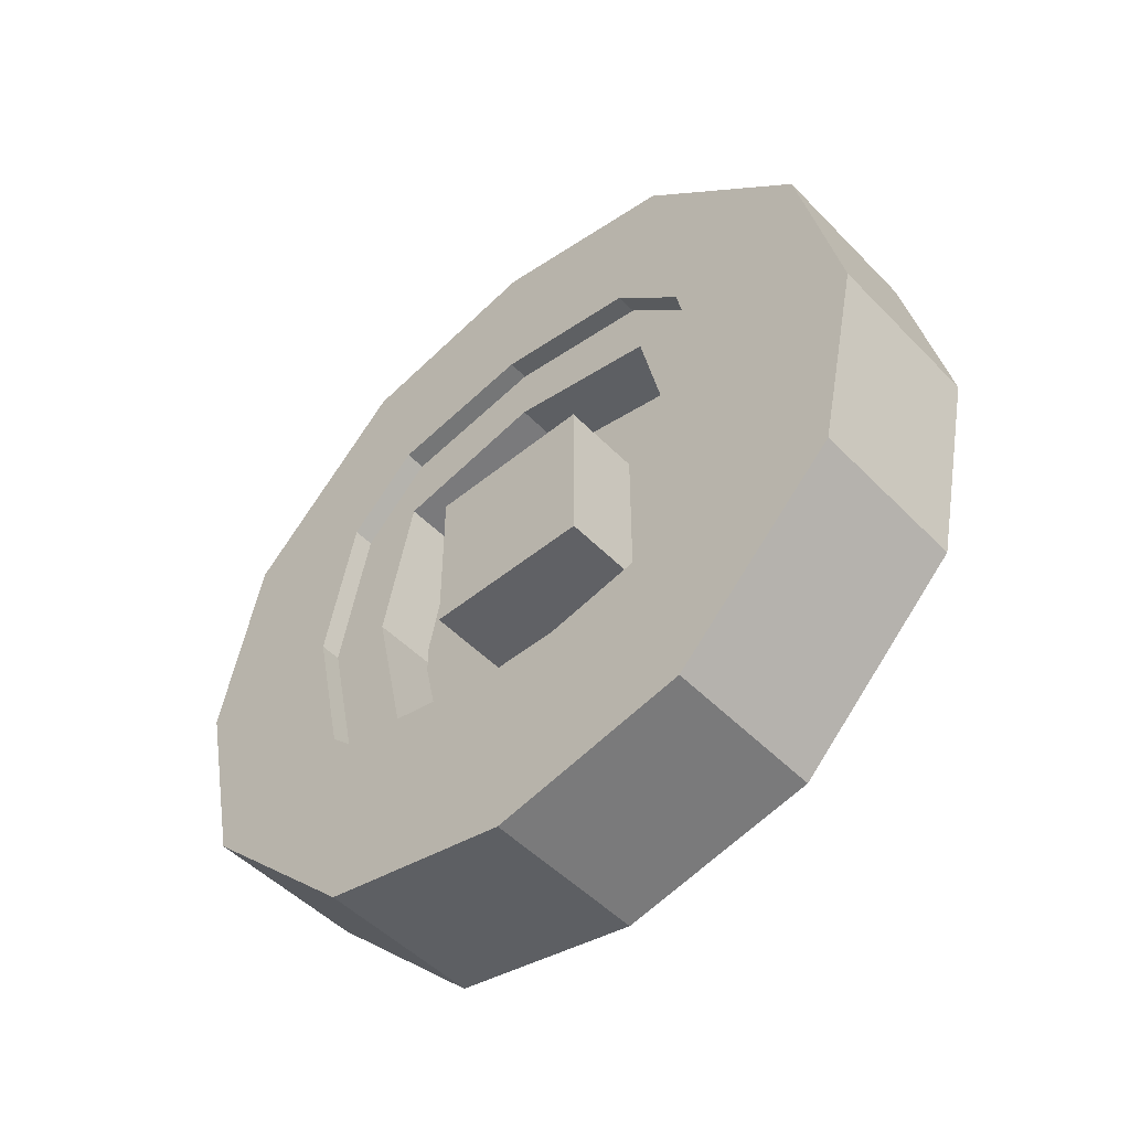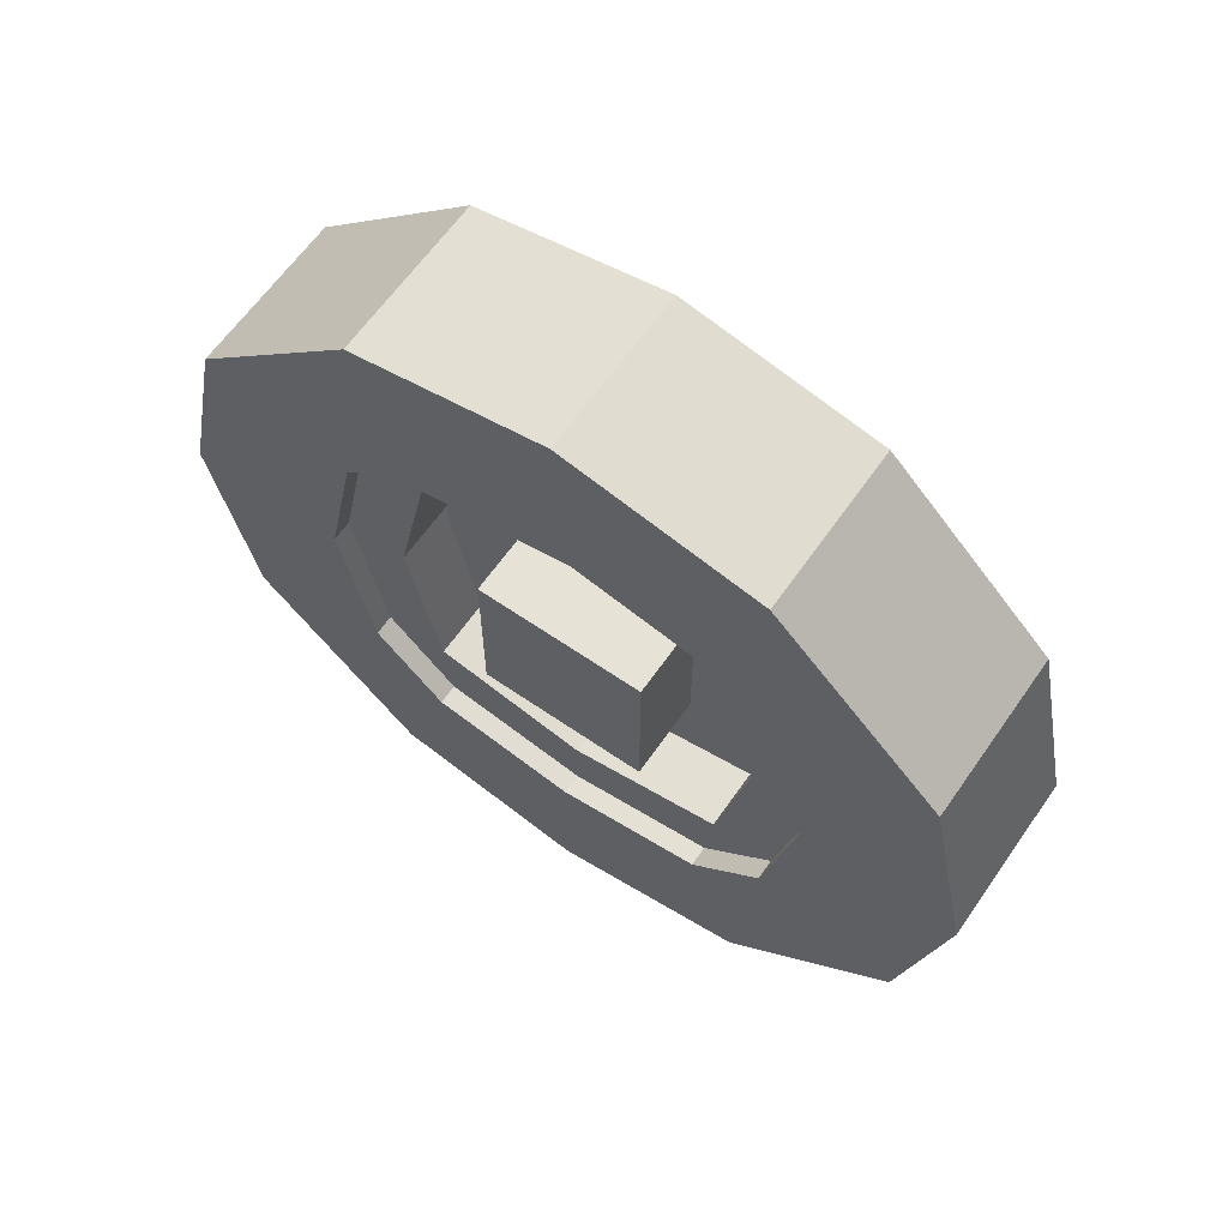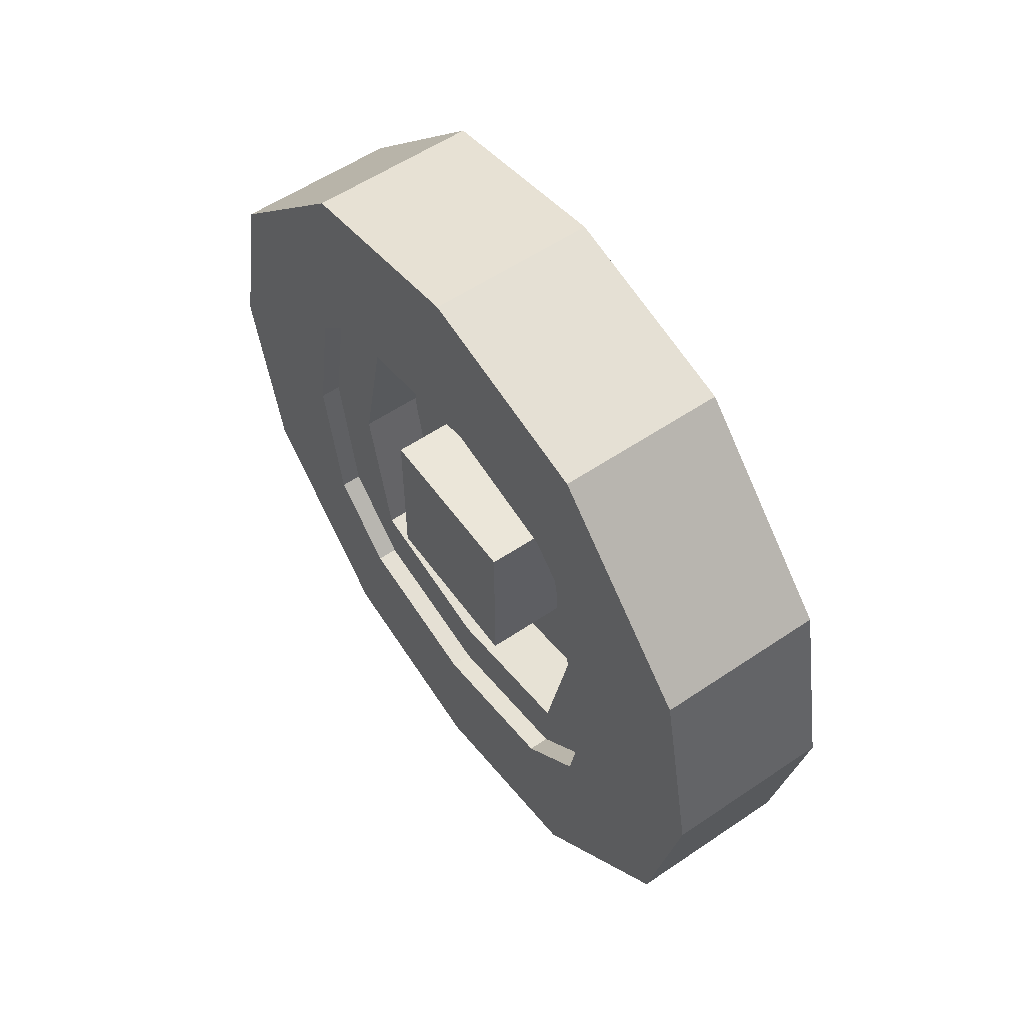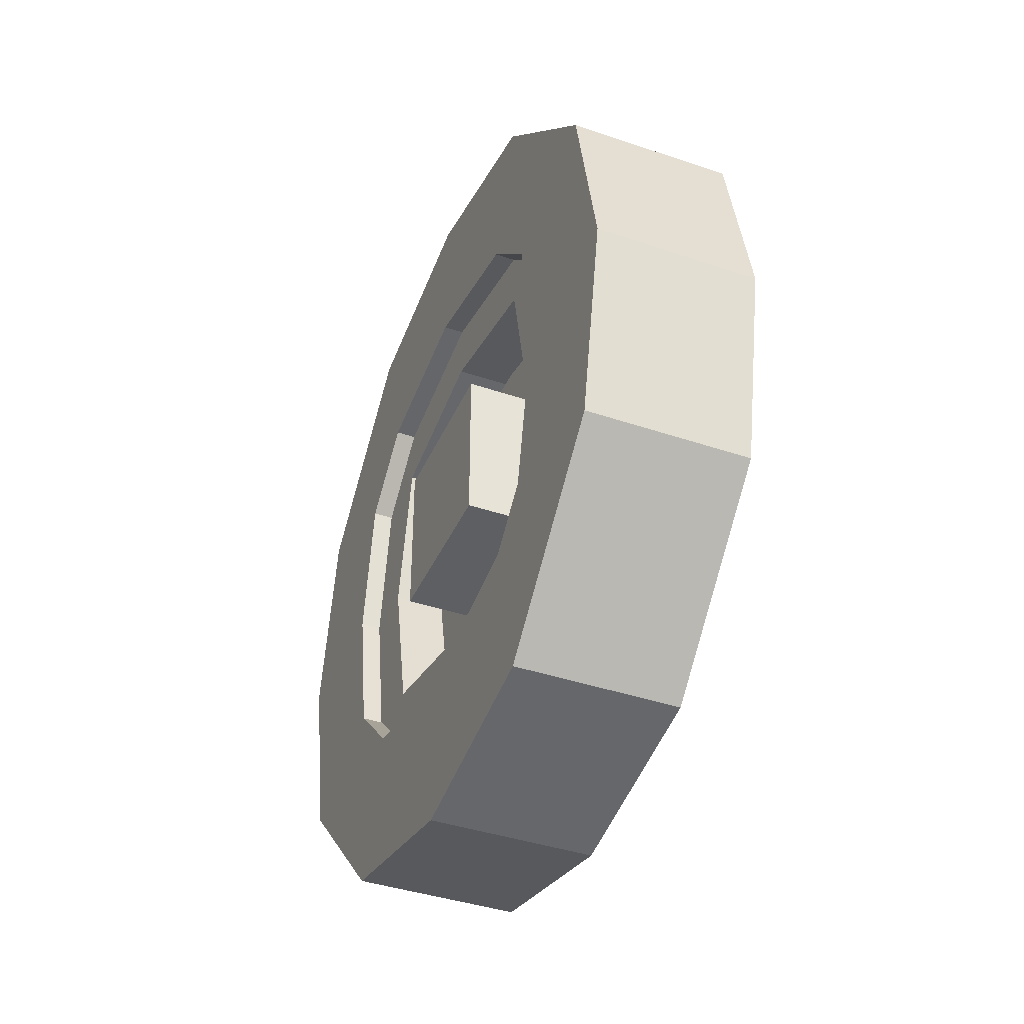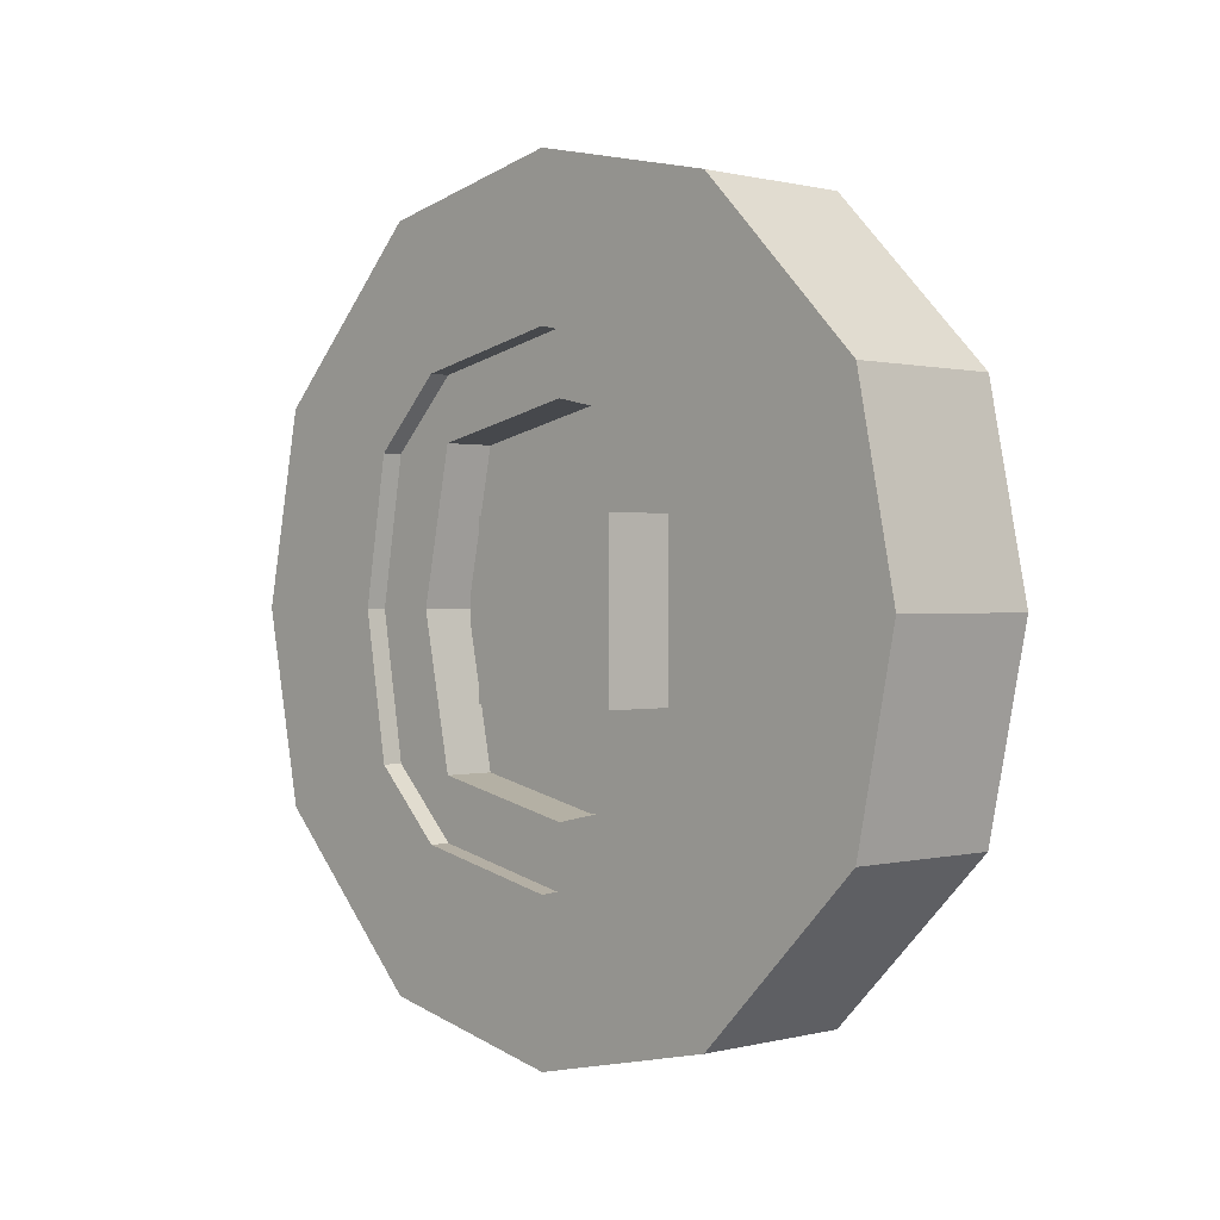
<metadata>
{"format":"obj","ext":"obj","renderer":"f3d","projection":"perspective","resolution":1024,"background":"white","views":[{"elev":-49.9,"azim":-48.0,"up":"+Y"},{"elev":63.3,"azim":-55.1,"up":"+Y"},{"elev":56.6,"azim":-35.3,"up":"+Z"},{"elev":-40.5,"azim":157.4,"up":"+Z"},{"elev":0.5,"azim":136.6,"up":"+Z"}]}
</metadata>
<code>
g royale_car_motorcycle2
v -0.1218 -0.227 -0.3221
v -0.1218 -0.5382 -0.2902
v -0.1218 -0.2953 -0.5375
v -0.1218 -0.3312 -0.2177
v -0.1218 -2.879e-06 -0.6016
v -0.1218 -2.864e-06 -0.3702
v -0.1218 -0.5979 -3.358e-06
v -0.1218 -0.3679 -3.358e-06
v -0.1218 -0.3312 0.2177
v -0.1218 -0.5382 0.2902
v -0.1218 -0.227 0.3221
v -0.1218 -0.2953 0.5375
v -0.1218 0.227 -0.3221
v -0.1218 0.2953 -0.5375
v -0.1218 0.5382 -0.2902
v -0.1218 0.3312 -0.2177
v -0.1218 0.5979 -3.354e-06
v -0.1218 0.3679 -3.355e-06
v -0.1218 0.3312 0.2177
v -0.1218 0.5382 0.2902
v -0.1218 0.227 0.3221
v -0.1218 0.2953 0.5375
v -0.1218 -2.884e-06 0.6016
v -0.1218 -2.883e-06 0.3702
v -0.1218 -0.2953 0.5375
v 0.1218 -0.5382 0.2902
v -0.1218 -0.5382 0.2902
v 0.1218 -0.2953 0.5375
v 0.1218 -2.884e-06 0.6016
v -0.1218 0.2953 0.5375
v 0.1218 0.2953 0.5375
v -0.1218 -2.884e-06 0.6016
v -0.1218 0.5382 -0.2902
v 0.1218 0.2953 -0.5375
v 0.1218 0.5382 -0.2902
v -0.1218 0.2953 -0.5375
v 0.1218 0.227 -0.3221
v 0.09139 -2.864e-06 -0.3702
v 0.09139 0.227 -0.3221
v 0.09139 -2.864e-06 -0.3702
v 0.1218 0.227 -0.3221
v 0.1218 -2.88e-06 -0.3702
v -0.1218 -0.1257 0.1257
v 0.1218 0.1257 0.1257
v 0.1218 -0.1257 0.1257
v -0.1218 0.1257 0.1257
v 0.1218 0.5979 -3.354e-06
v 0.1218 0.3312 0.2177
v 0.1218 0.5382 0.2902
v 0.1218 0.3679 -3.355e-06
v 0.1218 0.227 0.3221
v 0.1218 0.2953 0.5375
v 0.1218 -2.884e-06 0.6016
v 0.1218 -2.867e-06 0.3702
v 0.1218 0.3312 -0.2177
v 0.1218 0.5382 -0.2902
v 0.1218 0.2953 -0.5375
v 0.1218 0.227 -0.3221
v 0.1218 -0.227 0.3221
v 0.1218 -0.2953 0.5375
v 0.1218 -0.3312 0.2177
v 0.1218 -0.5382 0.2902
v 0.1218 -0.5979 -3.358e-06
v 0.1218 -0.3679 -3.358e-06
v 0.1218 -0.3312 -0.2177
v 0.1218 -0.5382 -0.2902
v 0.1218 -0.2953 -0.5375
v 0.1218 -0.227 -0.3221
v 0.1218 -2.879e-06 -0.6016
v 0.1218 -2.88e-06 -0.3702
v -0.09132 0.3312 0.2177
v -0.09132 0.227 0.3221
v -0.09132 0.2286 0.2286
v -0.09133 0.3679 -3.355e-06
v -0.09133 0.2759 -3.355e-06
v -0.09133 -2.867e-06 0.3702
v -0.09133 -2.882e-06 0.2777
v -0.09133 0.3312 -0.2177
v -0.09133 0.2286 -0.2286
v -0.09133 0.227 -0.3221
v -0.09133 -2.88e-06 -0.3702
v -0.09133 -2.88e-06 -0.2777
v -0.09133 -0.227 -0.3221
v -0.09133 -0.2286 -0.2286
v -0.09133 -0.3312 -0.2177
v -0.09132 -0.3679 -3.358e-06
v -0.09132 -0.2759 -3.357e-06
v -0.09133 -0.3312 0.2177
v -0.09133 -0.2286 0.2286
v -0.09133 -0.227 0.3221
v -0.1218 0.3679 -3.355e-06
v -0.09133 0.3312 -0.2177
v -0.1218 0.3312 -0.2177
v -0.09133 0.3679 -3.355e-06
v 0.1218 -2.867e-06 0.3702
v 0.09139 -0.227 0.3221
v 0.1218 -0.227 0.3221
v 0.09139 -0.227 0.3221
v 0.1218 -2.867e-06 0.3702
v 0.09139 -2.883e-06 0.3702
v -0.09133 0.2286 -0.2286
v 0.09139 0.2759 -3.355e-06
v 0.09139 0.2286 -0.2286
v -0.09133 0.2759 -3.355e-06
v 0.09139 -0.3312 -0.2177
v 0.09139 -0.2286 -0.2286
v 0.09139 -0.227 -0.3221
v 0.09139 -0.2759 -3.357e-06
v 0.09139 -0.3679 -3.358e-06
v 0.09139 -0.2286 0.2286
v 0.09139 -0.3312 0.2177
v 0.09139 -0.227 0.3221
v 0.09139 -2.867e-06 0.2777
v 0.09139 -2.883e-06 0.3702
v 0.09139 -2.864e-06 -0.3702
v 0.09139 -2.864e-06 -0.2777
v 0.09139 0.227 -0.3221
v 0.09139 0.2286 -0.2286
v 0.09139 0.3312 -0.2177
v 0.09139 0.3679 -3.355e-06
v 0.09139 0.2759 -3.355e-06
v 0.09139 0.3312 0.2177
v 0.09139 0.2286 0.2286
v 0.09139 0.227 0.3221
v 0.1218 0.1257 -0.1257
v -0.1218 0.1257 0.1257
v -0.1218 0.1257 -0.1257
v 0.1218 0.1257 0.1257
v -0.1218 -0.5979 -3.358e-06
v 0.1218 -0.5382 -0.2902
v -0.1218 -0.5382 -0.2902
v 0.1218 -0.5979 -3.358e-06
v 0.1218 -0.1257 -0.1257
v -0.1218 0.1257 -0.1257
v -0.1218 -0.1257 -0.1257
v 0.1218 0.1257 -0.1257
v -0.1218 -0.1257 -0.1257
v -0.1218 0.1257 0.1257
v -0.1218 -0.1257 0.1257
v -0.1218 0.1257 -0.1257
v 0.1218 0.3312 -0.2177
v 0.09139 0.227 -0.3221
v 0.09139 0.3312 -0.2177
v 0.09139 0.227 -0.3221
v 0.1218 0.3312 -0.2177
v 0.1218 0.227 -0.3221
v -0.1218 0.3312 0.2177
v -0.09132 0.227 0.3221
v -0.09132 0.3312 0.2177
v -0.1218 0.227 0.3221
v -0.1218 -0.227 -0.3221
v -0.09133 -0.3312 -0.2177
v -0.1218 -0.3312 -0.2177
v -0.09133 -0.3312 -0.2177
v -0.1218 -0.227 -0.3221
v -0.09133 -0.227 -0.3221
v -0.1218 0.5979 -3.354e-06
v 0.1218 0.5382 0.2902
v -0.1218 0.5382 0.2902
v 0.1218 0.5979 -3.354e-06
v -0.1218 -0.1257 0.1257
v 0.1218 -0.1257 -0.1257
v -0.1218 -0.1257 -0.1257
v 0.1218 -0.1257 0.1257
v 0.09139 0.3312 -0.2177
v 0.1218 0.3679 -3.355e-06
v 0.1218 0.3312 -0.2177
v 0.09139 0.3679 -3.355e-06
v -0.09133 -2.867e-06 0.3702
v -0.1218 -0.227 0.3221
v -0.09133 -0.227 0.3221
v -0.1218 -2.883e-06 0.3702
v 0.09139 -0.3312 0.2177
v 0.1218 -0.3679 -3.358e-06
v 0.1218 -0.3312 0.2177
v 0.09139 -0.3679 -3.358e-06
v -0.1218 0.2953 0.5375
v 0.1218 0.5382 0.2902
v 0.1218 0.2953 0.5375
v -0.1218 0.5382 0.2902
v -0.1218 -2.864e-06 -0.3702
v -0.09133 -0.227 -0.3221
v -0.1218 -0.227 -0.3221
v -0.09133 -2.88e-06 -0.3702
v 0.1218 -0.227 -0.3221
v 0.09139 -0.3312 -0.2177
v 0.09139 -0.227 -0.3221
v 0.09139 -0.3312 -0.2177
v 0.1218 -0.227 -0.3221
v 0.1218 -0.3312 -0.2177
v 0.1218 -0.2953 -0.5375
v -0.1218 -0.5382 -0.2902
v 0.1218 -0.5382 -0.2902
v -0.1218 -0.2953 -0.5375
v 0.09139 -0.2286 0.2286
v -0.09133 -2.882e-06 0.2777
v -0.09133 -0.2286 0.2286
v 0.09139 -2.867e-06 0.2777
v 0.1218 0.227 0.3221
v 0.09139 0.3312 0.2177
v 0.09139 0.227 0.3221
v 0.09139 0.3312 0.2177
v 0.1218 0.227 0.3221
v 0.1218 0.3312 0.2177
v -0.09133 0.3312 -0.2177
v -0.1218 0.227 -0.3221
v -0.1218 0.3312 -0.2177
v -0.1218 0.227 -0.3221
v -0.09133 0.3312 -0.2177
v -0.09133 0.227 -0.3221
v -0.1218 -0.227 0.3221
v -0.09133 -0.3312 0.2177
v -0.09133 -0.227 0.3221
v -0.09133 -0.3312 0.2177
v -0.1218 -0.227 0.3221
v -0.1218 -0.3312 0.2177
v -0.1218 -0.3312 0.2177
v -0.09132 -0.3679 -3.358e-06
v -0.09133 -0.3312 0.2177
v -0.09132 -0.3679 -3.358e-06
v -0.1218 -0.3312 0.2177
v -0.1218 -0.3679 -3.358e-06
v 0.1218 -0.1257 -0.1257
v 0.1218 0.1257 0.1257
v 0.1218 0.1257 -0.1257
v 0.1218 -0.1257 0.1257
v 0.1218 -0.2953 -0.5375
v -0.1218 -2.879e-06 -0.6016
v -0.1218 -0.2953 -0.5375
v 0.1218 -2.879e-06 -0.6016
v 0.09139 -2.864e-06 -0.2777
v -0.09133 0.2286 -0.2286
v 0.09139 0.2286 -0.2286
v -0.09133 -2.88e-06 -0.2777
v 0.09139 -0.227 0.3221
v 0.1218 -0.3312 0.2177
v 0.1218 -0.227 0.3221
v 0.1218 -0.3312 0.2177
v 0.09139 -0.227 0.3221
v 0.09139 -0.3312 0.2177
v 0.09139 -0.2286 -0.2286
v -0.09132 -0.2759 -3.357e-06
v -0.09133 -0.2286 -0.2286
v 0.09139 -0.2759 -3.357e-06
v -0.0005712 -0.2724 -0.2724
v -0.0005712 0.2724 0.2724
v -0.0005712 -0.2724 0.2724
v -0.0005712 0.2724 -0.2724
v -0.1218 0.3679 -3.355e-06
v -0.09132 0.3312 0.2177
v -0.09133 0.3679 -3.355e-06
v -0.09132 0.3312 0.2177
v -0.1218 0.3679 -3.355e-06
v -0.1218 0.3312 0.2177
v -0.09133 0.2759 -3.355e-06
v 0.09139 0.2286 0.2286
v 0.09139 0.2759 -3.355e-06
v -0.09132 0.2286 0.2286
v -0.1218 -0.5979 -3.358e-06
v 0.1218 -0.5382 0.2902
v 0.1218 -0.5979 -3.358e-06
v -0.1218 -0.5382 0.2902
v -0.1218 0.5979 -3.354e-06
v 0.1218 0.5382 -0.2902
v 0.1218 0.5979 -3.354e-06
v -0.1218 0.5382 -0.2902
v 0.09139 0.3679 -3.355e-06
v 0.1218 0.3312 0.2177
v 0.1218 0.3679 -3.355e-06
v 0.1218 0.3312 0.2177
v 0.09139 0.3679 -3.355e-06
v 0.09139 0.3312 0.2177
v 0.09139 -0.3679 -3.358e-06
v 0.1218 -0.3312 -0.2177
v 0.1218 -0.3679 -3.358e-06
v 0.1218 -0.3312 -0.2177
v 0.09139 -0.3679 -3.358e-06
v 0.09139 -0.3312 -0.2177
v -0.1218 -0.3679 -3.358e-06
v -0.09133 -0.3312 -0.2177
v -0.09132 -0.3679 -3.358e-06
v -0.09133 -0.3312 -0.2177
v -0.1218 -0.3679 -3.358e-06
v -0.1218 -0.3312 -0.2177
v 0.09139 -0.2759 -3.357e-06
v -0.09133 -0.2286 0.2286
v -0.09132 -0.2759 -3.357e-06
v 0.09139 -0.2286 0.2286
v 0.1218 -2.884e-06 0.6016
v -0.1218 -0.2953 0.5375
v -0.1218 -2.884e-06 0.6016
v 0.1218 -0.2953 0.5375
v 0.1218 -2.88e-06 -0.3702
v 0.09139 -0.227 -0.3221
v 0.09139 -2.864e-06 -0.3702
v 0.09139 -0.227 -0.3221
v 0.1218 -2.88e-06 -0.3702
v 0.1218 -0.227 -0.3221
v 0.1218 -2.867e-06 0.3702
v 0.09139 0.227 0.3221
v 0.09139 -2.883e-06 0.3702
v 0.09139 0.227 0.3221
v 0.1218 -2.867e-06 0.3702
v 0.1218 0.227 0.3221
v -0.09133 -2.867e-06 0.3702
v -0.1218 0.227 0.3221
v -0.1218 -2.883e-06 0.3702
v -0.1218 0.227 0.3221
v -0.09133 -2.867e-06 0.3702
v -0.09132 0.227 0.3221
v -0.1218 -2.864e-06 -0.3702
v -0.09133 0.227 -0.3221
v -0.09133 -2.88e-06 -0.3702
v -0.09133 0.227 -0.3221
v -0.1218 -2.864e-06 -0.3702
v -0.1218 0.227 -0.3221
v 0.09139 -2.867e-06 0.2777
v -0.09132 0.2286 0.2286
v -0.09133 -2.882e-06 0.2777
v 0.09139 0.2286 0.2286
v 0.1218 -2.879e-06 -0.6016
v -0.1218 0.2953 -0.5375
v -0.1218 -2.879e-06 -0.6016
v 0.1218 0.2953 -0.5375
v 0.09139 -2.864e-06 -0.2777
v -0.09133 -0.2286 -0.2286
v -0.09133 -2.88e-06 -0.2777
v 0.09139 -0.2286 -0.2286
v 0.01388 -0.2724 -0.2724
v 0.01388 0.2724 0.2724
v 0.01388 0.2724 -0.2724
v 0.01388 -0.2724 0.2724
g royale_car_motorcycle2_0
f 3 2 1
f 4 1 2
f 3 1 5
f 6 5 1
f 2 7 4
f 8 4 7
f 8 7 9
f 10 9 7
f 9 10 11
f 12 11 10
f 6 13 5
f 14 5 13
f 14 13 15
f 16 15 13
f 15 16 17
f 18 17 16
f 18 19 17
f 20 17 19
f 19 21 20
f 22 20 21
f 22 21 23
f 12 23 11
f 24 23 21
f 24 11 23
f 27 26 25
f 28 25 26
f 31 30 29
f 32 29 30
f 35 34 33
f 36 33 34
f 39 38 37
f 42 41 40
f 45 44 43
f 46 43 44
f 49 48 47
f 50 47 48
f 48 49 51
f 52 51 49
f 52 53 51
f 54 51 53
f 50 55 47
f 56 47 55
f 56 55 57
f 58 57 55
f 54 53 59
f 60 59 53
f 59 60 61
f 62 61 60
f 62 63 61
f 64 61 63
f 64 63 65
f 66 65 63
f 66 67 65
f 68 65 67
f 67 69 68
f 57 58 69
f 70 68 69
f 70 69 58
f 73 72 71
f 71 74 73
f 75 73 74
f 72 73 76
f 77 76 73
f 74 78 75
f 79 75 78
f 79 78 80
f 80 81 79
f 82 79 81
f 81 83 82
f 84 82 83
f 85 84 83
f 85 86 84
f 87 84 86
f 86 88 87
f 89 87 88
f 77 89 76
f 89 88 90
f 90 76 89
f 93 92 91
f 94 91 92
f 97 96 95
f 100 99 98
f 103 102 101
f 104 101 102
f 107 106 105
f 106 108 105
f 109 105 108
f 108 110 109
f 111 109 110
f 112 111 110
f 110 113 112
f 114 112 113
f 107 115 106
f 116 106 115
f 115 117 116
f 118 116 117
f 117 119 118
f 119 120 118
f 121 118 120
f 120 122 121
f 123 121 122
f 113 123 114
f 124 123 122
f 124 114 123
f 127 126 125
f 128 125 126
f 131 130 129
f 132 129 130
f 135 134 133
f 136 133 134
f 139 138 137
f 140 137 138
f 143 142 141
f 146 145 144
f 149 148 147
f 150 147 148
f 153 152 151
f 156 155 154
f 159 158 157
f 160 157 158
f 163 162 161
f 164 161 162
f 167 166 165
f 168 165 166
f 171 170 169
f 172 169 170
f 175 174 173
f 176 173 174
f 179 178 177
f 180 177 178
f 183 182 181
f 184 181 182
f 187 186 185
f 190 189 188
f 193 192 191
f 194 191 192
f 197 196 195
f 198 195 196
f 201 200 199
f 204 203 202
f 207 206 205
f 210 209 208
f 213 212 211
f 216 215 214
f 219 218 217
f 222 221 220
f 225 224 223
f 226 223 224
f 229 228 227
f 230 227 228
f 233 232 231
f 234 231 232
f 237 236 235
f 240 239 238
f 243 242 241
f 244 241 242
f 247 246 245
f 248 245 246
f 251 250 249
f 254 253 252
f 257 256 255
f 258 255 256
f 261 260 259
f 262 259 260
f 265 264 263
f 266 263 264
f 269 268 267
f 272 271 270
f 275 274 273
f 278 277 276
f 281 280 279
f 284 283 282
f 287 286 285
f 288 285 286
f 291 290 289
f 292 289 290
f 295 294 293
f 298 297 296
f 301 300 299
f 304 303 302
f 307 306 305
f 310 309 308
f 313 312 311
f 316 315 314
f 319 318 317
f 320 317 318
f 323 322 321
f 324 321 322
f 327 326 325
f 328 325 326
f 331 330 329
f 332 329 330

</code>
